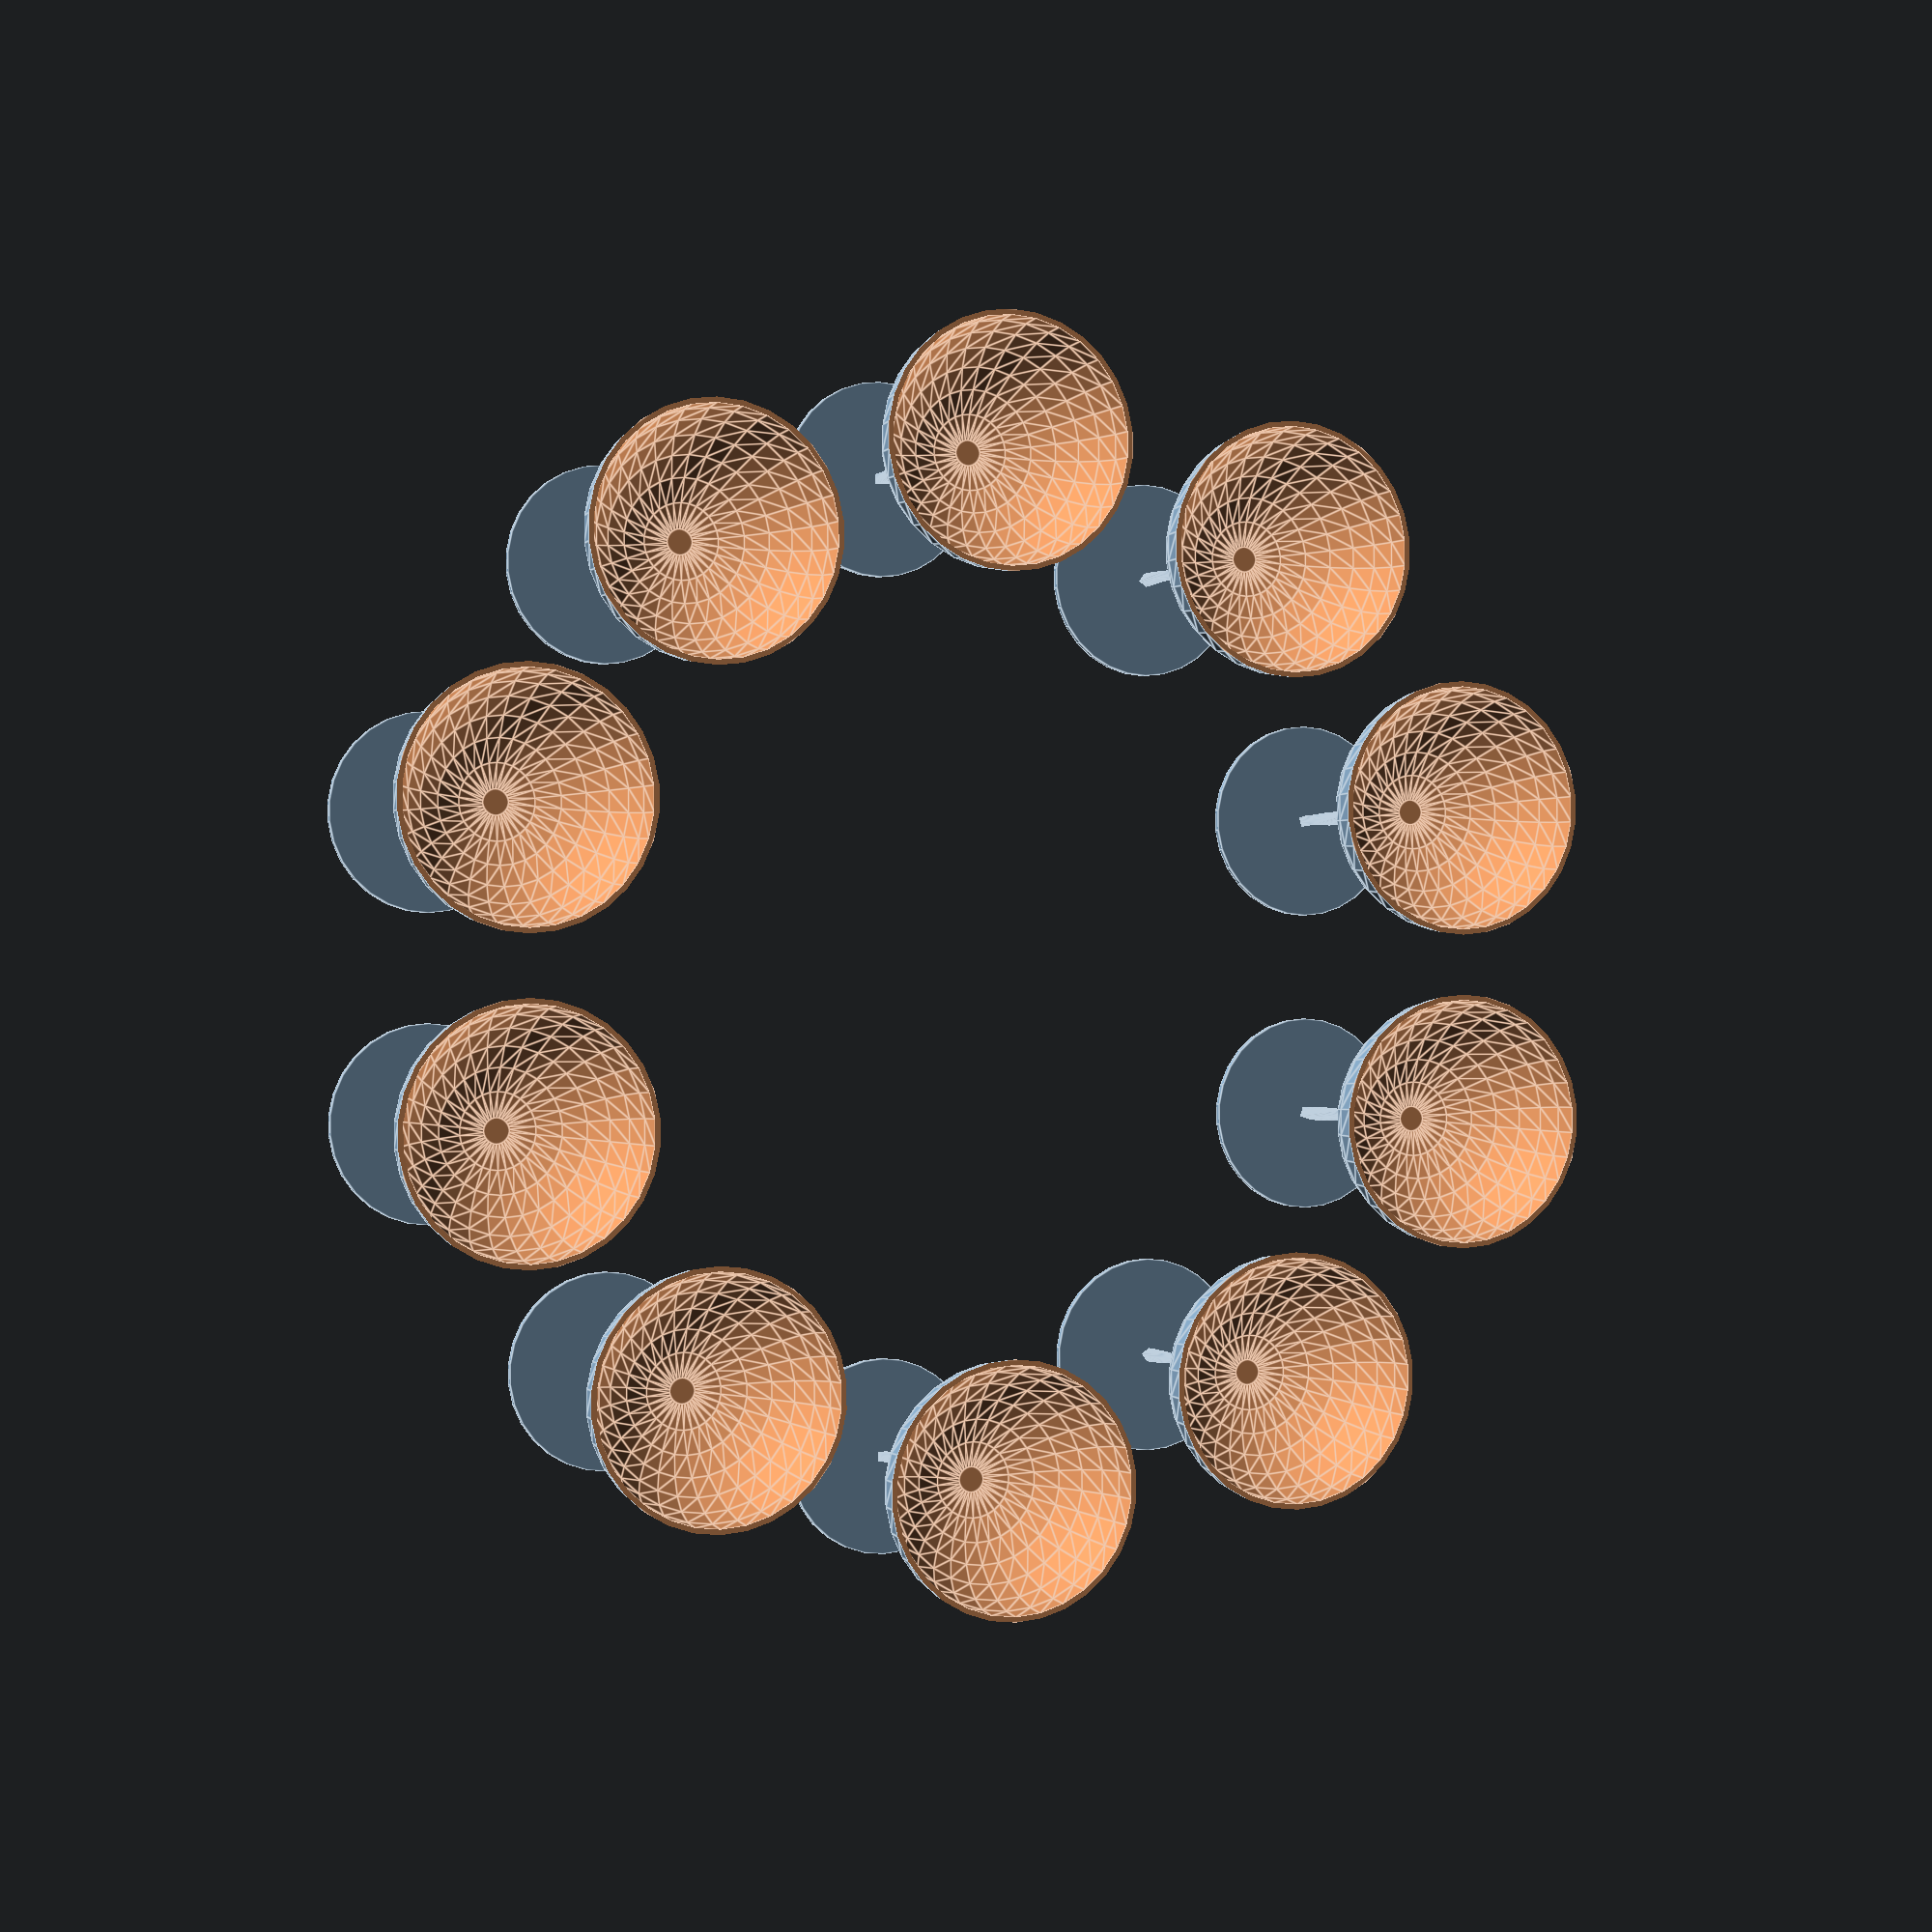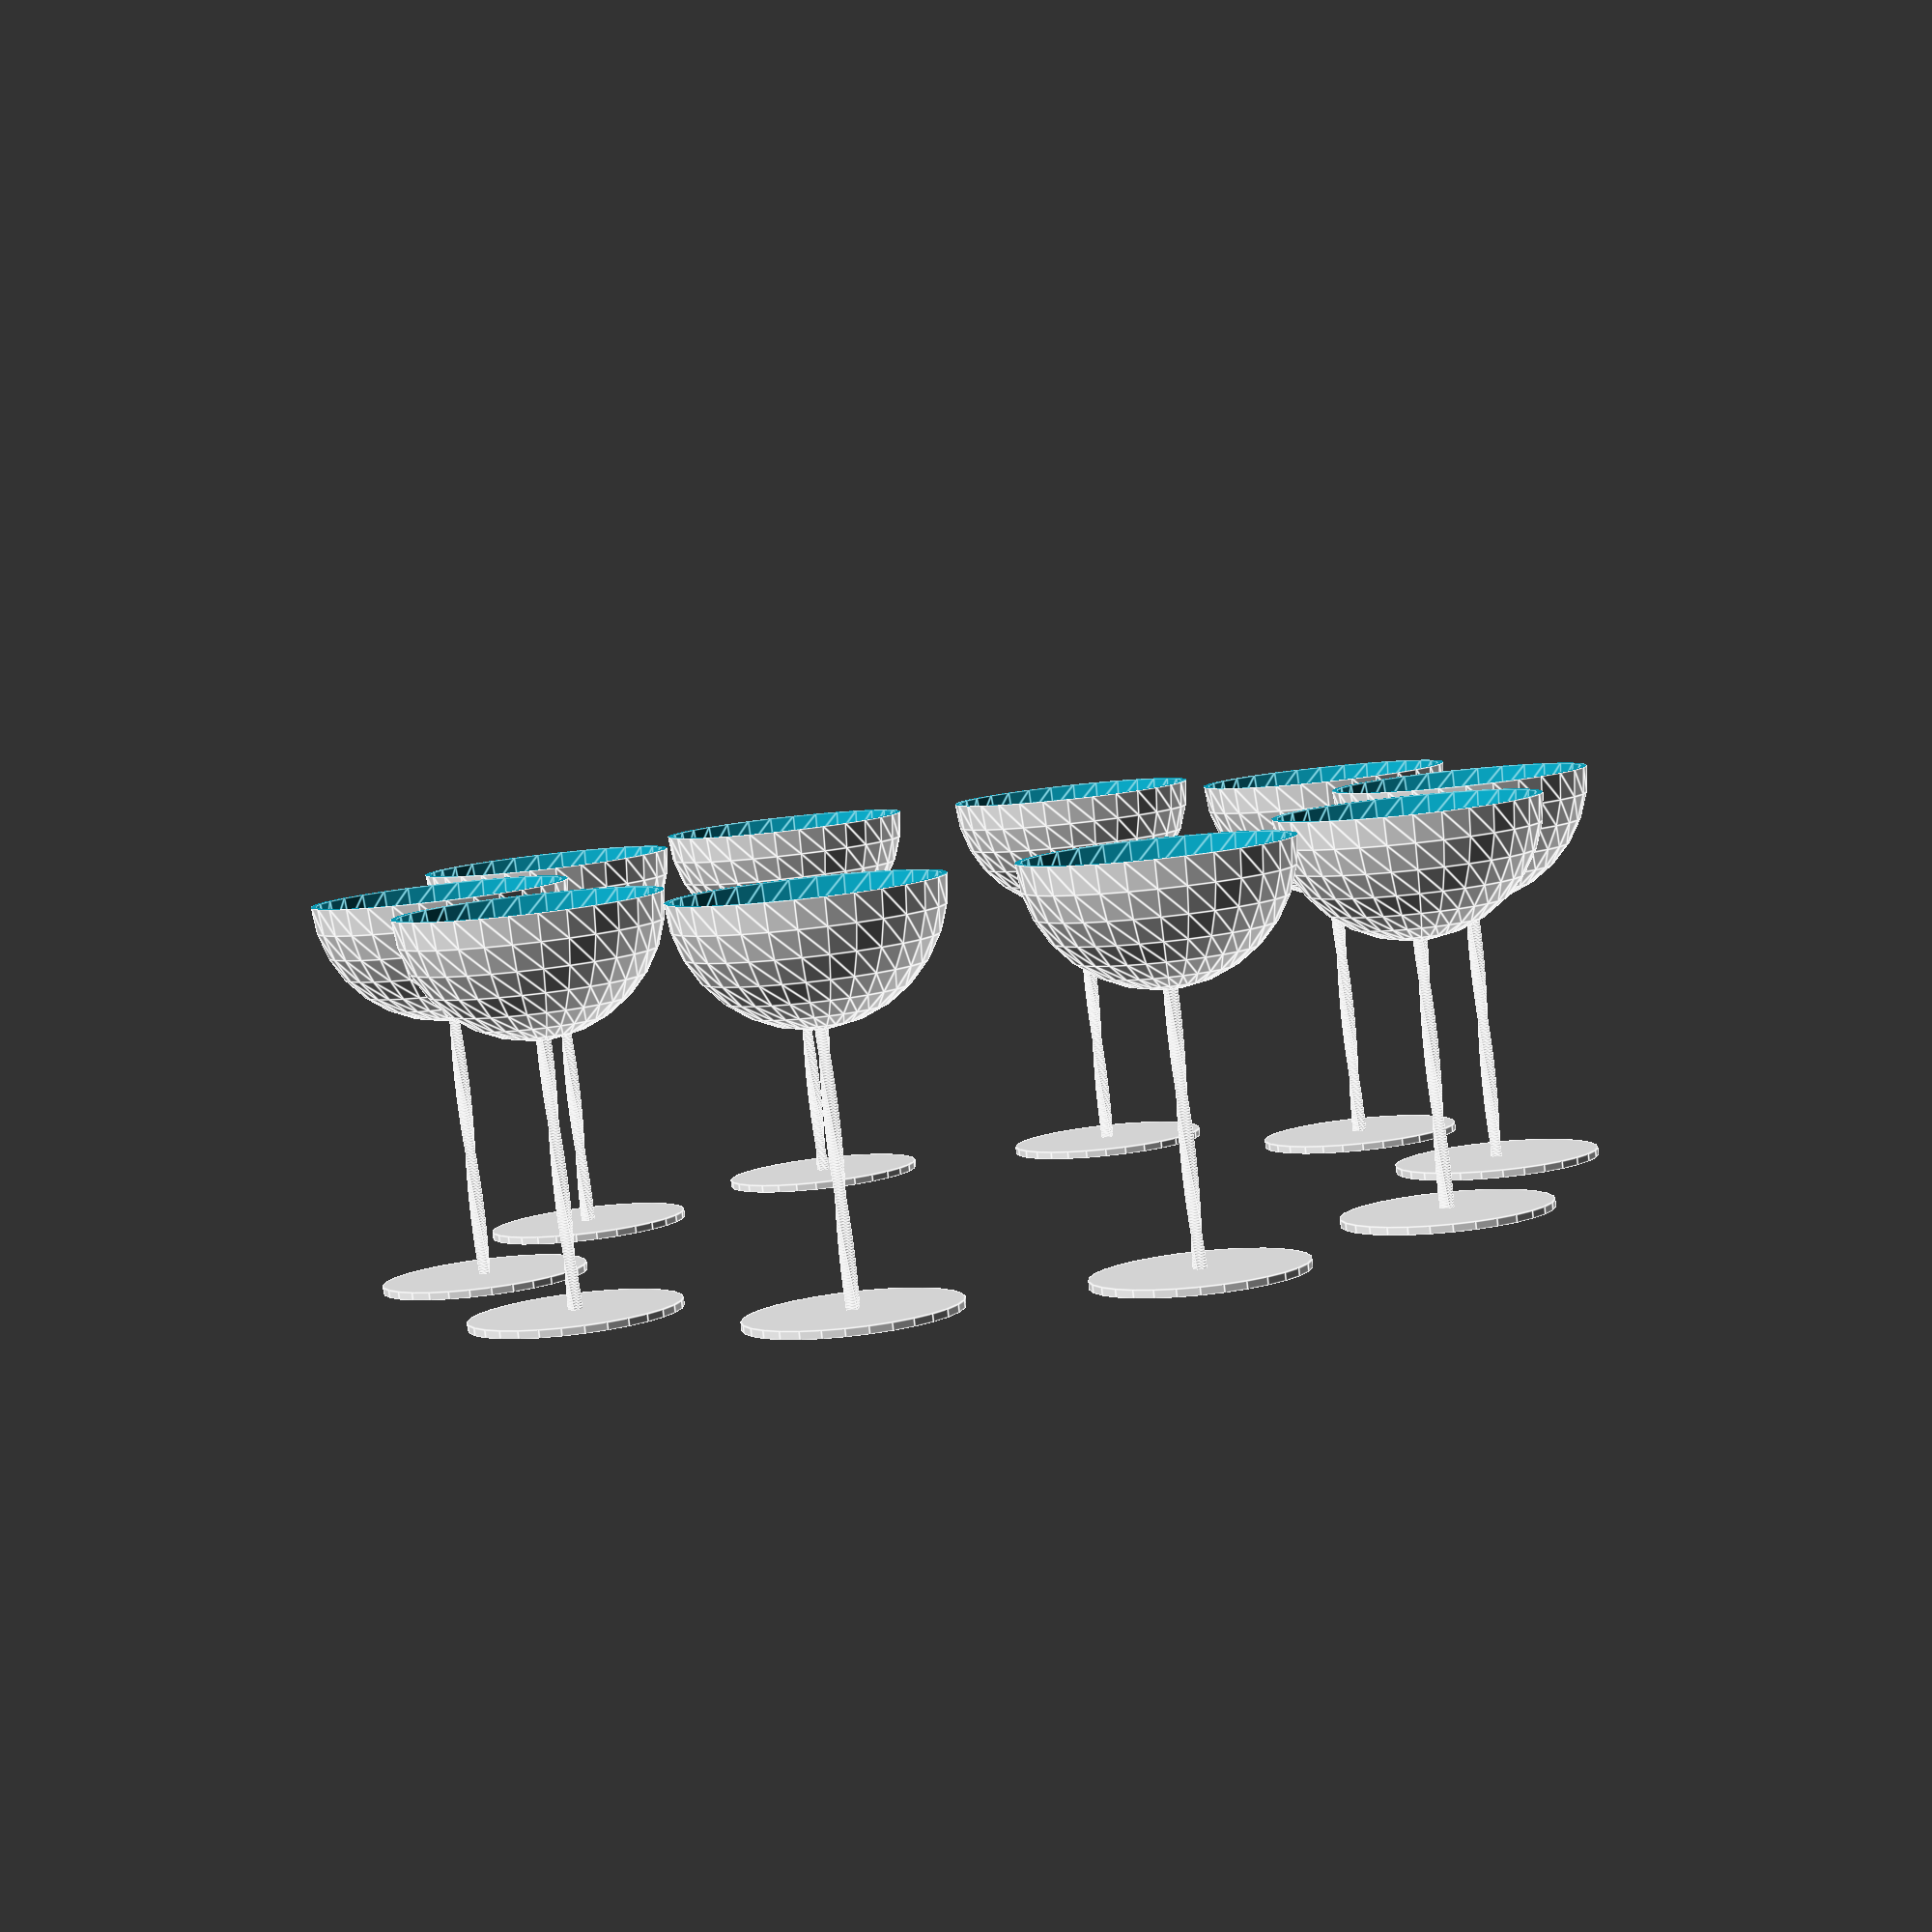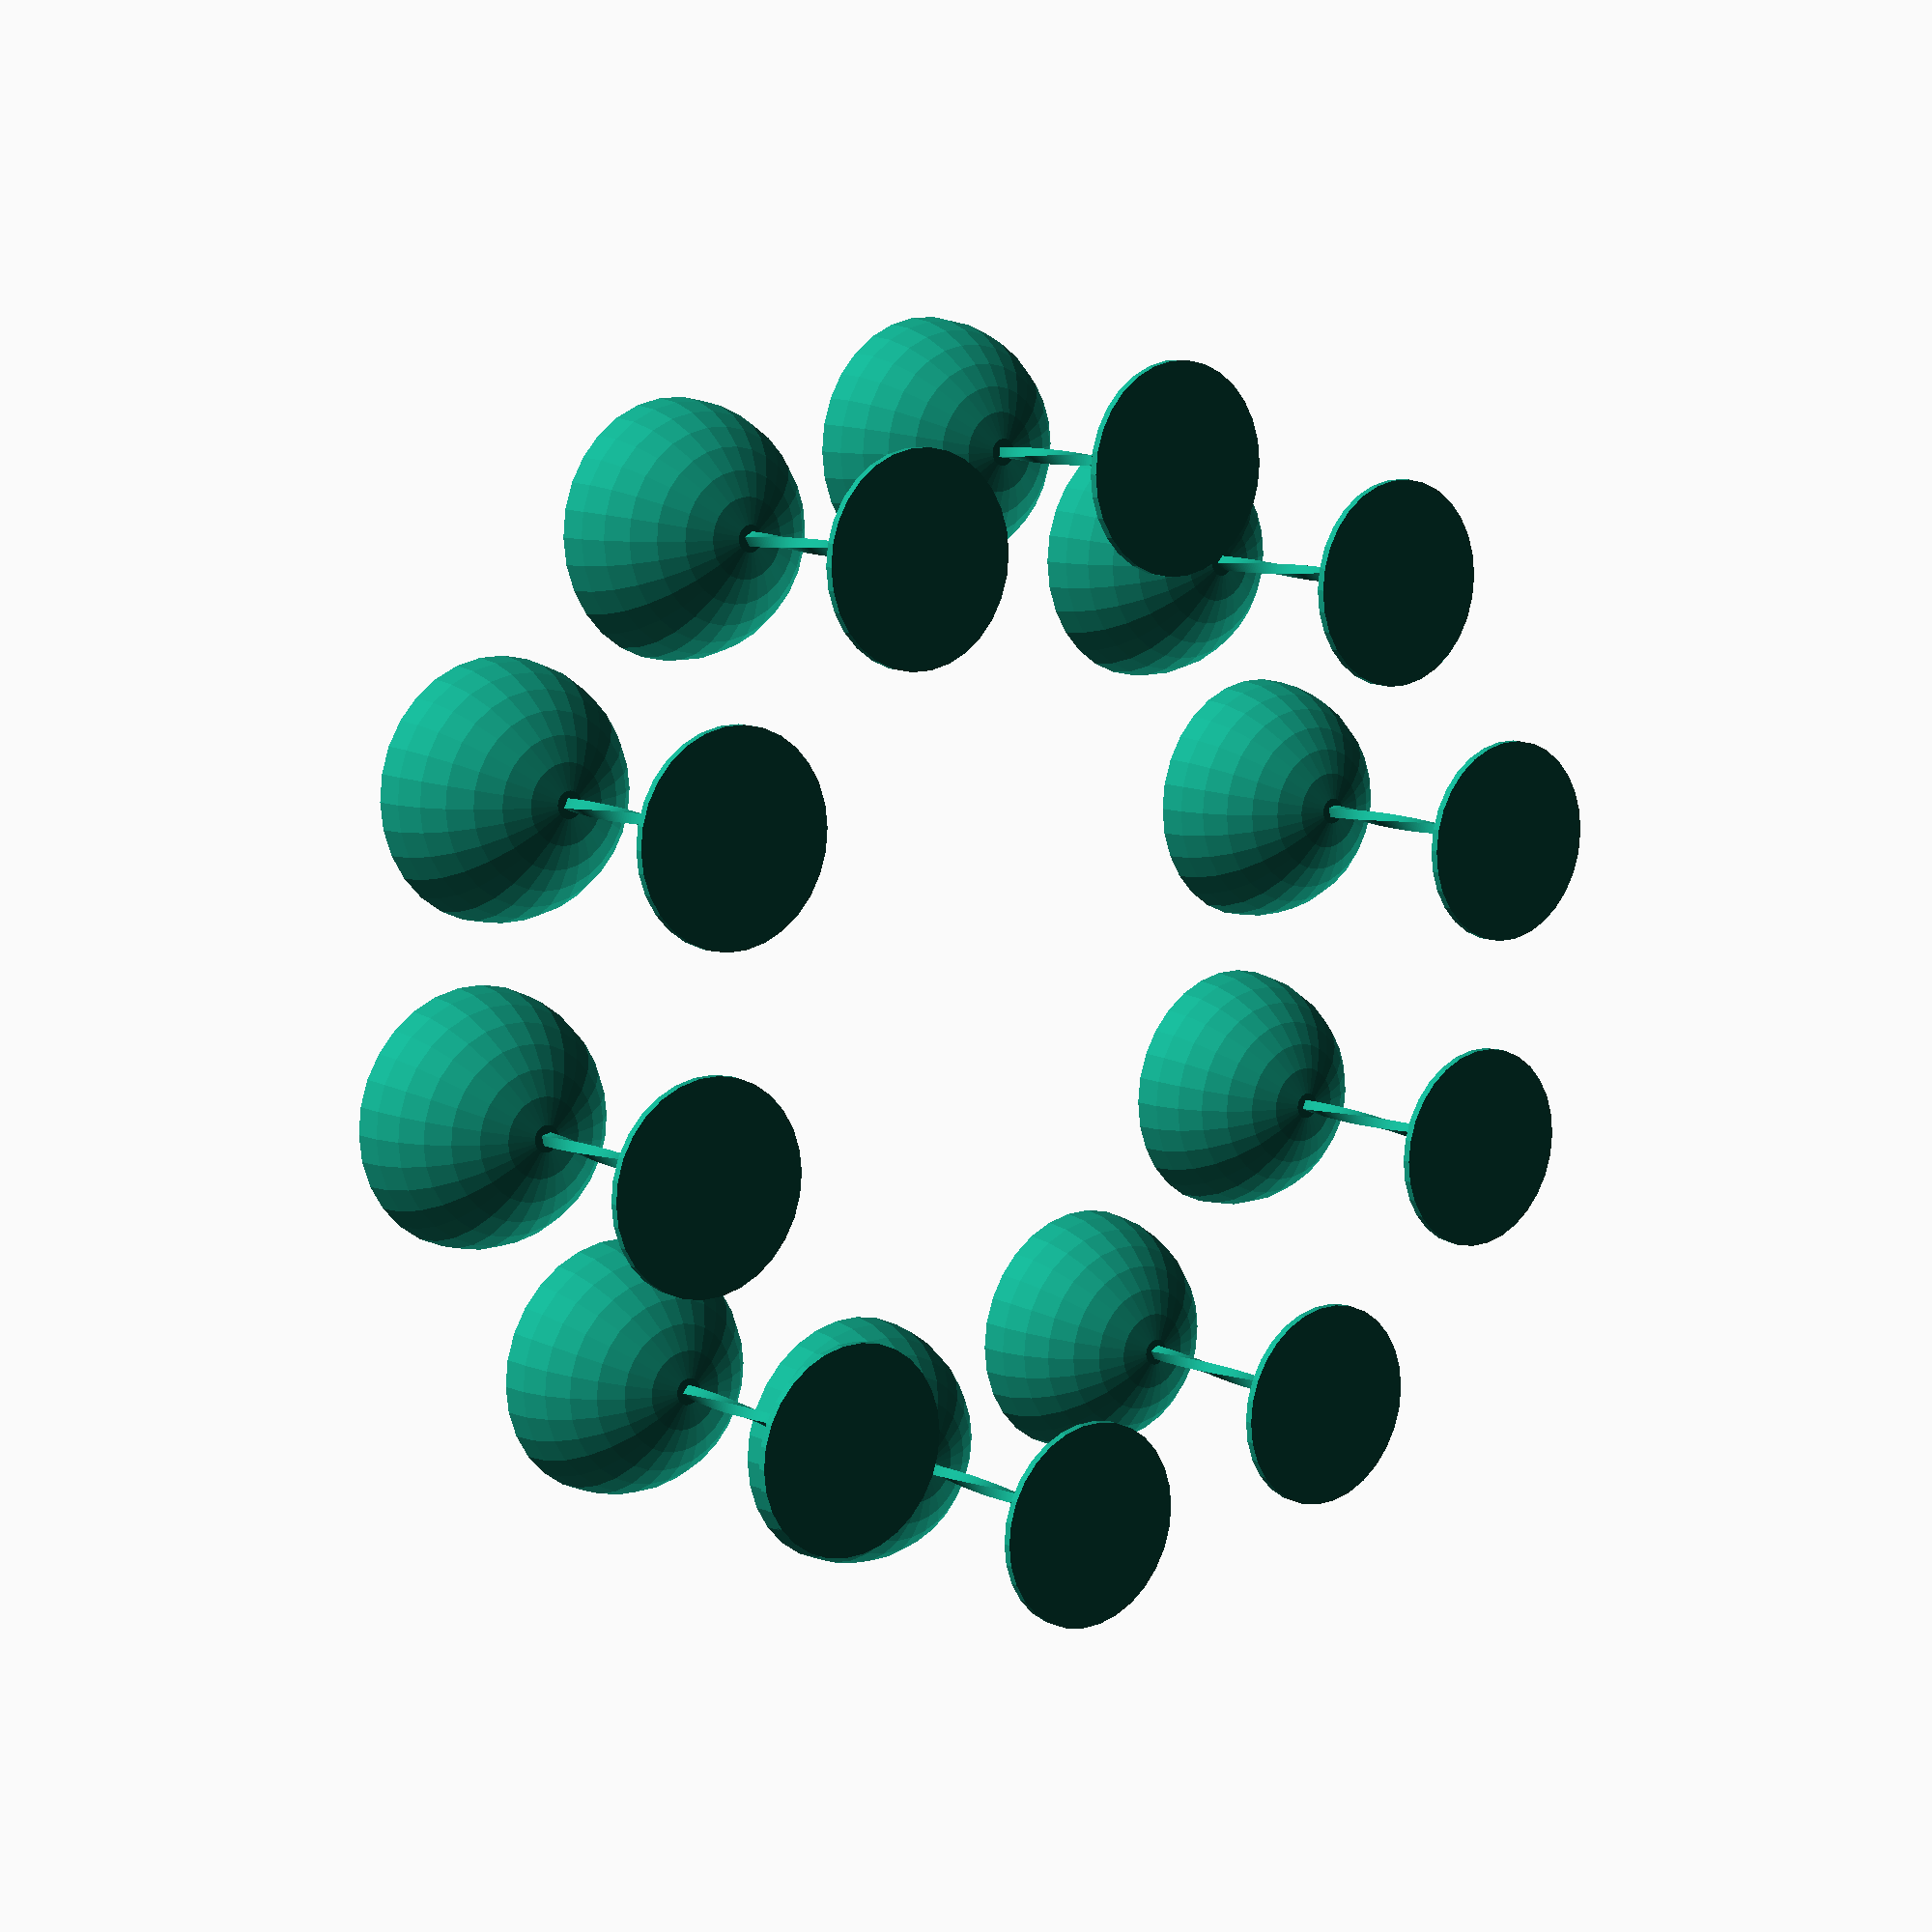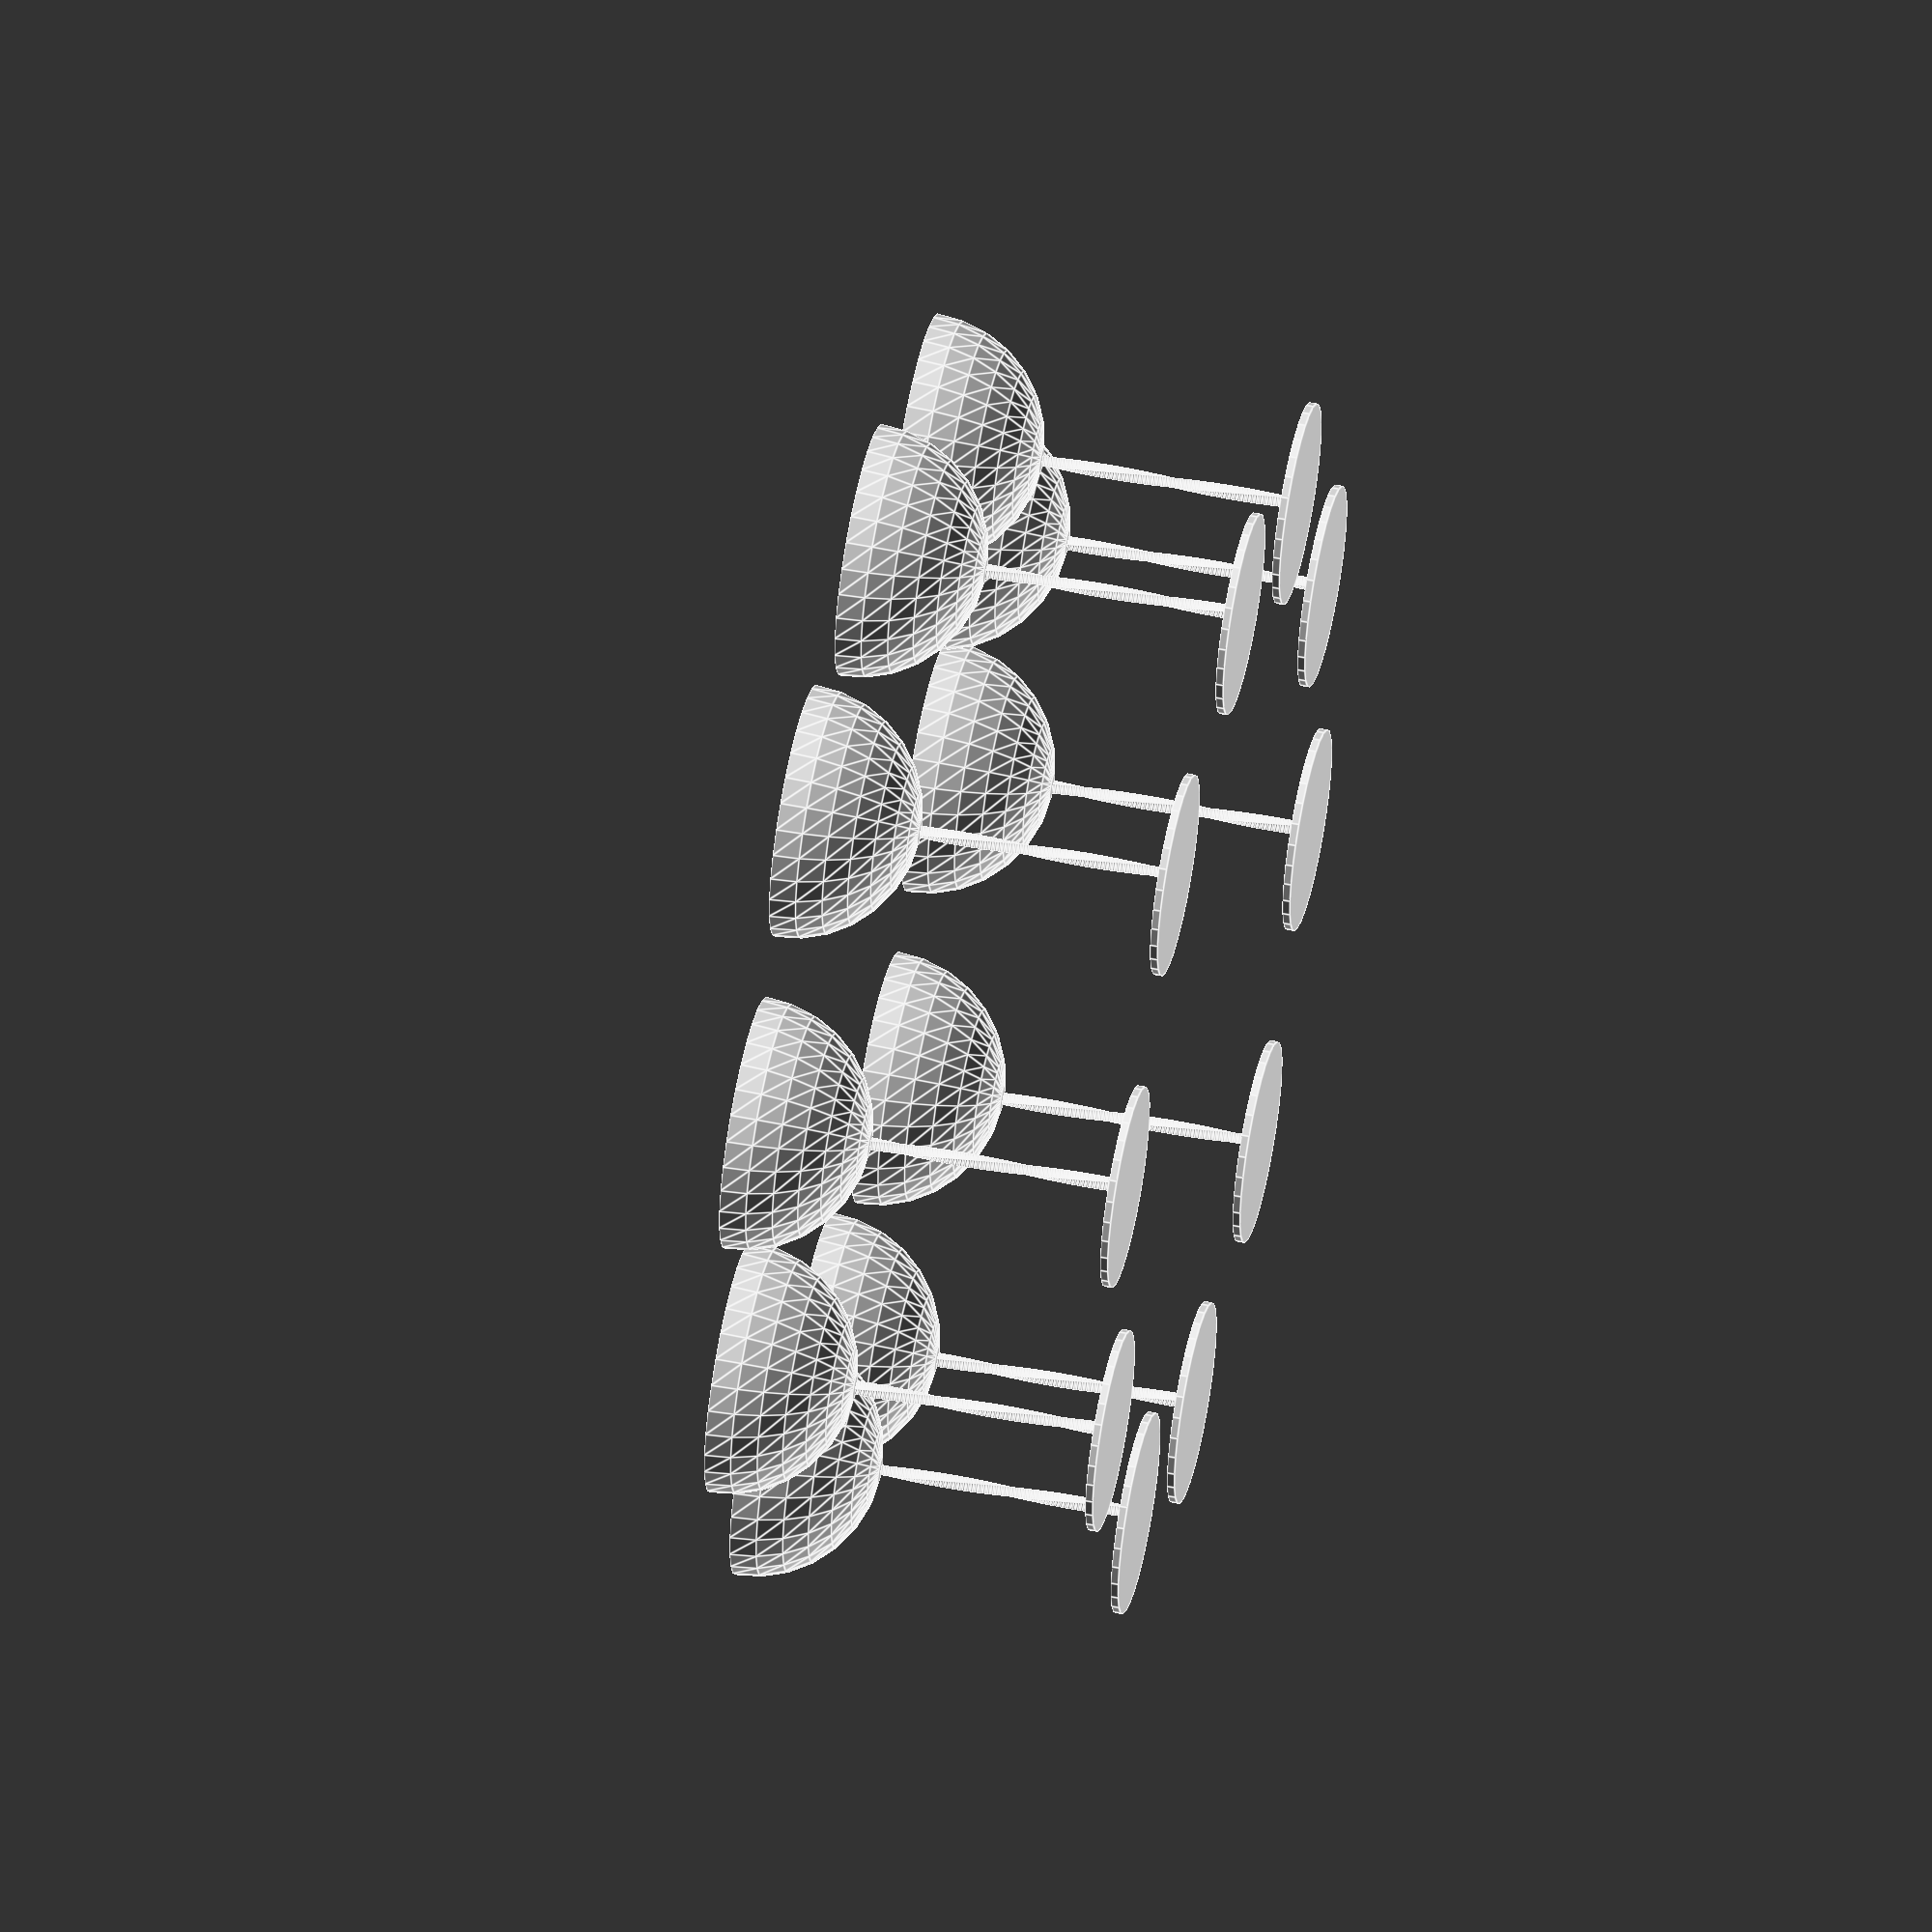
<openscad>
module pahar_sampanie(raza_baza,grosime_baza,raza_picior,inaltime_picior,raza_cupa, grosime_perete_cupa)
{
    baza_pahar(raza_baza,grosime_baza);
    translate([0,0,grosime_baza]) picior_pahar(raza_picior,inaltime_picior);
    translate([0,0,grosime_baza+inaltime_picior+raza_cupa]) cupa(raza_cupa, grosime_perete_cupa);
}//end pahar_sampanie

//------------------------------

module baza_pahar(raza_baza,grosime_baza)
{
    cylinder(h=grosime_baza,r=raza_baza);
}//end baza_pahar

//------------------------------

module picior_pahar(raza_picior,inaltime_picior)
{
    cylinder(h=inaltime_picior,r=raza_picior);
    linear_extrude(height=inaltime_picior,twist=180,slices=100)square([2*raza_picior,2*raza_picior],center=true);
}//end picior_pahar

//------------------------------

module cupa(raza_cupa, grosime_perete_cupa)
{ 
    difference(){
    sphere(r=raza_cupa);
    translate([-raza_cupa,-raza_cupa]) cube([2*raza_cupa,2*raza_cupa,raza_cupa]);
    sphere(r=raza_cupa-grosime_perete_cupa);
    }
}//end cupa
//------------------------------


module pahare_sir(numar_pahare)
{    
for(i=[0:numar_pahare-1])
        translate([i*(50*2 + 3),0,0]) pahar_sampanie(raza_baza=40,grosime_baza=3,raza_picior=2,inaltime_picior=100,raza_cupa=50,            grosime_perete_cupa=2);

    }
module pahare_matrice(numar_pahare_x,numar_pahare_y)
{ 
for(j=[0:numar_pahare_y-1])   
    translate([0,j*(50*2 + 3),0]) pahare_sir(numar_pahare_x);

    }
    
    
//pahare_matrice(1,1);
    
    module pahare_pe_cerc(nr_pahare,raza_cerc)
 {    
     pas=360/ nr_pahare;
     echo(pas=pas);
     echo(nr_pahare=nr_pahare);
     echo(raza_cerc=raza_cerc);
     
     for(i=[0:pas: 360-1])
     rotate([0,0,i])
     translate([raza_cerc,0,0])
     pahar_sampanie(raza_baza=40,grosime_baza=3,raza_picior=2,inaltime_picior=100,raza_cupa=50,            grosime_perete_cupa=2);
 }   
 
 //pahare_pe_cerc(nr_pahare=10, raza_cerc=200);
 
 module grup_pahare(tip)
 {
     if(tip=="cerc")
      pahare_pe_cerc(nr_pahare=10,raza_cerc=200);
  else
     if(tip=="sir")   
     pahare_sir(10);
     else
         if(tip=="matrice")
             pahare_matrice(nr_pahare_x=5,nr_pahare_y=7);
         else
             echo("tip necunoscut");
 }
 
 grup_pahare("cerc");
 
 
</openscad>
<views>
elev=0.4 azim=17.8 roll=339.4 proj=p view=edges
elev=264.6 azim=284.7 roll=173.8 proj=p view=edges
elev=169.6 azim=48.3 roll=38.5 proj=p view=solid
elev=127.5 azim=220.8 roll=78.0 proj=o view=edges
</views>
